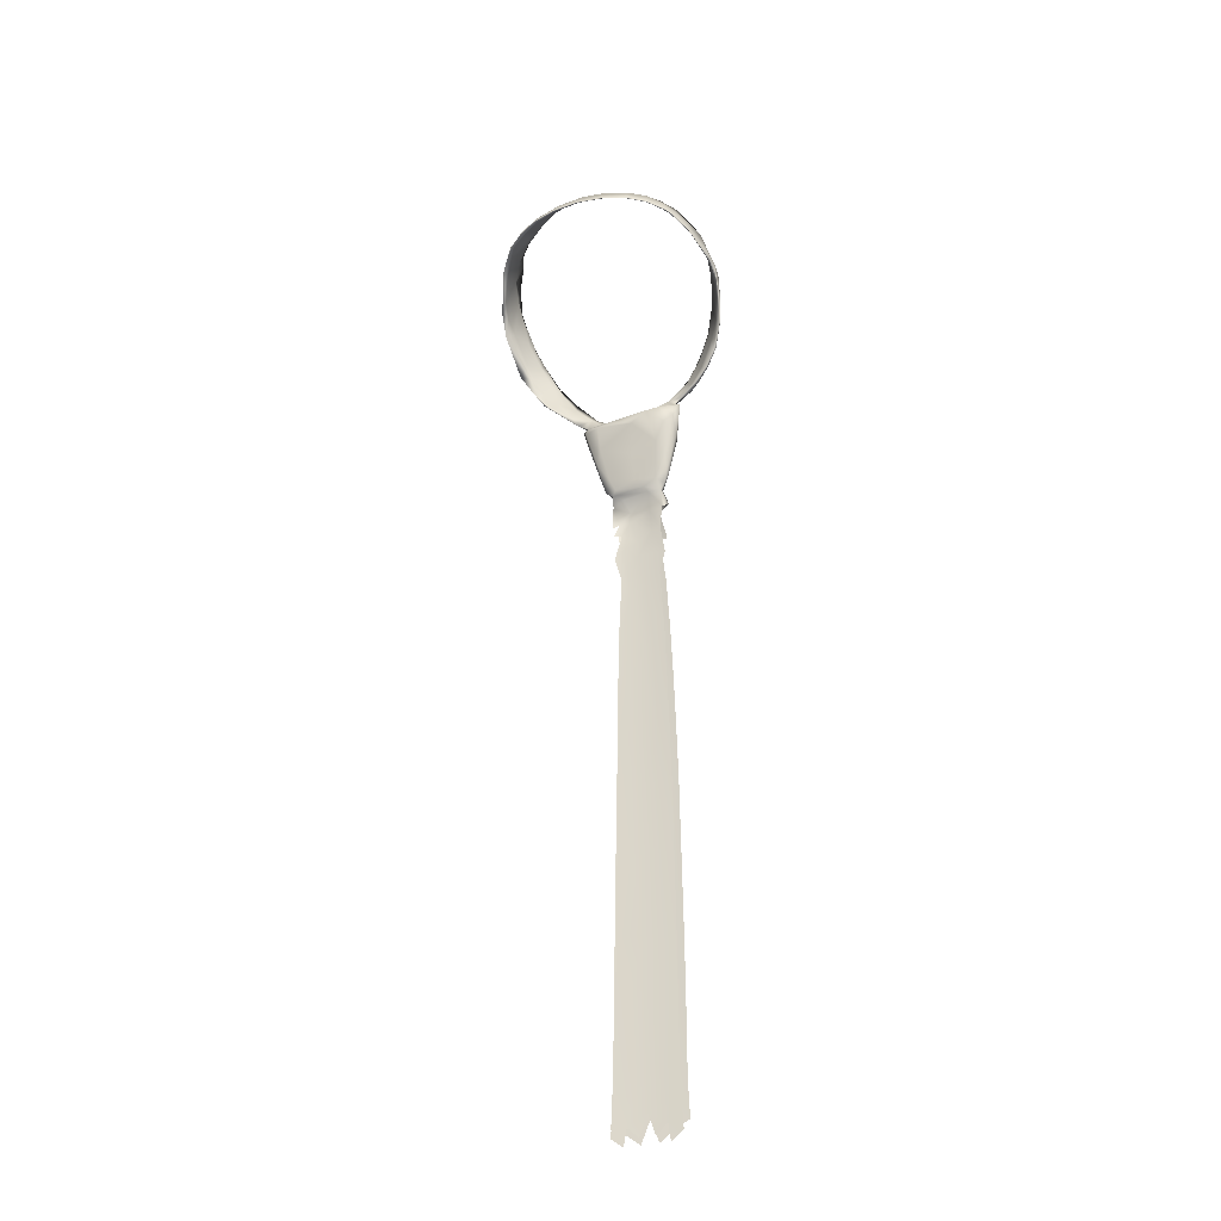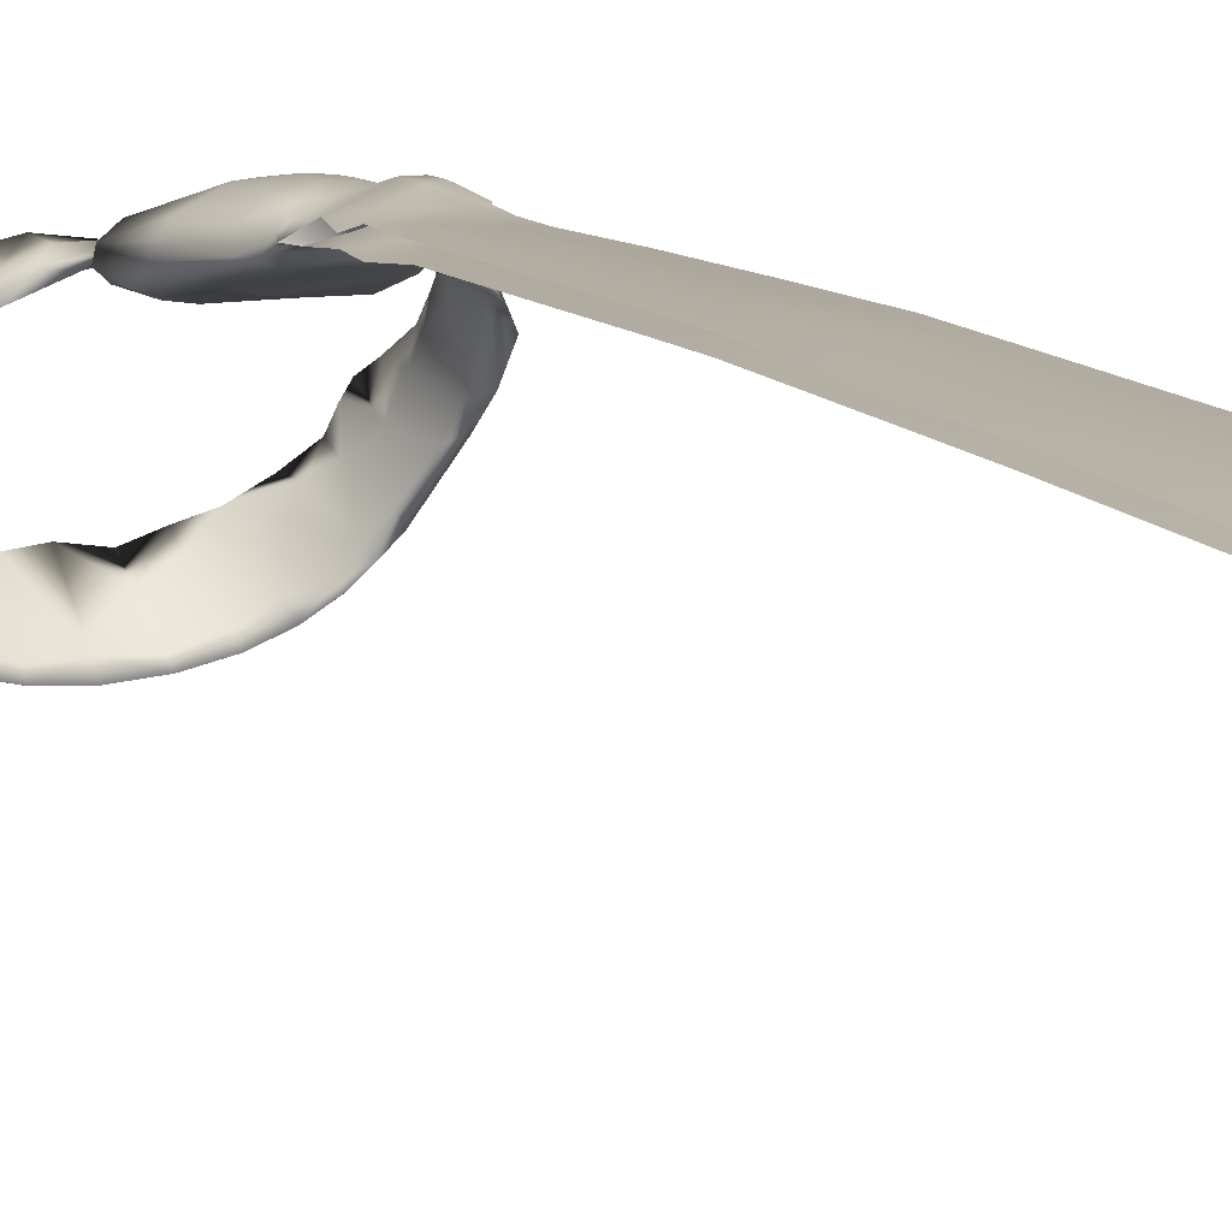
<metadata>
{"format":"obj","ext":"obj","renderer":"f3d","projection":"perspective","resolution":1024,"background":"white","views":[{"elev":-34.6,"azim":-159.9,"up":"+Y"},{"elev":10.9,"azim":-22.9,"up":"+Z"}]}
</metadata>
<code>
v -1.729 12.83 5.101
v -1.778 12.92 5.466
v -1.373 12.9 5.749
v -0.1587 12.96 6.223
v -0.8166 12.83 5.102
v -0.9799 3.266 6.416
v -1.033 -0.9403 6.529
v -1.815 2.293 6.352
v -1.943 -1.737 6.46
v -0.04446 6.557 6.336
v -0.0444 2.355 6.488
v -1.632 6.116 6.209
v -0.8297 1.364 5.903
v -0.04672 1.619 5.919
v -1.605 1.791 5.835
v -1.387 6.445 5.674
v -0.3054 5.862 5.787
v -1.291 16.82 6.005
v -0.07782 15.94 6.217
v -2.607 16.65 5.402
v -0.2075 17.77 3.496
v 0.04303 15.73 4.159
v -2.475 17.46 3.675
v -2.779 17.04 3.897
v -3.127 17.98 3.806
v -3.214 18.72 3.767
v -3.544 18.94 4.123
v -3.096 16.58 4.482
v -1.326 13.25 6.001
v -1.455 14.51 6.024
v -0.3083 14.17 6.291
v -1.511 13.52 4.641
v -0.6408 13.14 4.816
v -1.782 16.18 3.979
v -2.216 15.15 4.279
v -0.08542 13.75 4.611
v -2.377 13.8 4.932
v -2.171 14.23 5.501
v -3.034 16.57 4.923
v -2.044 13.2 4.94
v -2.334 14.09 4.66
v -1.339 11.55 5.949
v -1.318 9.302 6.085
v -1.866 9.286 5.937
v -0.7591 8.131 6.223
v -0.123 9.383 6.281
v -0.6218 10.25 6.26
v -2.178 11.72 5.467
v -1.727 11.62 5.378
v -0.7531 11.63 5.587
v 0.08963 8.141 5.725
v -1.812 7.996 5.551
v -0.8977 9.881 5.607
v -1.506 10.12 5.508
v -5.306 22.75 3.773
v -4.755 21.85 4.04
v -6.181 23.56 2.846
v -6.011 23.98 3.229
v -5.062 22.33 4.133
v -4.12 21.32 4.549
v -5.088 19.83 3.295
v -6.051 20.77 2.937
v -5.787 20.49 2.833
v -4.482 19.81 4.018
v -6.796 21.55 2.307
v -6.875 22.18 1.98
v -6.919 22.69 2.484
v -6.643 25.18 2.174
v -6.981 27.03 1.147
v -6.337 24.66 3.219
v -7.109 28.18 1.126
v -7.398 23 1.301
v -7.527 24.38 0.6209
v -7.23 23.44 2.021
v -7.739 24.25 0.5033
v -7.71 25.37 -0.216
v -7.043 28.09 0.1414
v -6.769 29.8 -0.3661
v -7.624 26.26 -1.27
v -7.756 26.51 -0.4447
v -6.747 27.76 -2.828
v -7.52 26.45 -0.9659
v -7.409 27.37 -1.547
v -6.221 30.41 -1.191
v -4.629 31.05 -3.08
v -4.737 31.36 -2.874
v -6.765 27.6 -3.302
v -6.215 28.14 -4.187
v -5.558 28.48 -4.929
v -5.825 28.29 -4.641
v -6.087 28.98 -3.765
v -3.645 31.73 -3.335
v -1.32 32.05 -4.124
v -2.712 31.82 -3.943
v -0.006744 32.37 -4.046
v -4.613 28.78 -5.629
v -4.562 28.72 -5.626
v -3.359 29.01 -6.209
v -3.32 28.95 -6.201
v -1.772 29.16 -6.595
v -1.751 29.1 -6.584
v -0.0191 29.22 -6.739
v -0.0191 29.15 -6.728
v -0.01602 29.73 -6.159
v -0.0191 29.91 -6.277
v -6.125 21.62 3.212
v -5.214 20.42 3.722
v -3.914 20.37 4.435
v -5.868 23.69 3.663
v -5.383 21.14 3.396
v -5.185 21.83 3.594
v -4.513 20.17 3.796
v -6.378 22.71 2.645
v -6.526 21.34 2.304
v -6.861 25.14 2.446
v -6.978 27.17 1.868
v -7.591 25.01 1.122
v -7.043 23.55 1.705
v -7.327 25.96 0.7908
v -7.26 28.12 0.2756
v -7.761 26.11 0.247
v -6.8 28.78 -0.6293
v -5.612 30.93 -2.139
v -5.347 29.54 -4.348
v -6.59 28.76 -2.768
v -6.035 29.42 -2.522
v -5.332 30.54 -2.622
v -6.528 28.89 -1.742
v -5.892 28.73 -3.756
v -5.266 28.86 -4.617
v -0.0191 30.9 -5.501
v -1.591 30.85 -5.367
v -1.478 31.6 -4.668
v -2.983 30.87 -4.87
v -1.727 29.9 -6.1
v -3.277 29.87 -5.651
v -3.99 31.14 -3.924
v -4.462 29.7 -5.037
v -2.789 30.87 -4.615
v -3.172 29.42 -5.769
v -1.671 29.56 -6.139
v -4.319 29.32 -5.101
v -2.682 19.46 4.134
v -4.045 20.61 4.11
v -2.72 19.83 4.497
v -2.736 19.17 4.632
v -3.59 19.38 3.981
v -0.8423 18.62 4.018
v -1.414 18.44 3.299
v -1.452 18.66 3.714
v -1.42 18.92 4.551
v -2.187 18.55 3.405
v -3.104 19.08 4.144
v 0.966 12.76 5.297
v 0.4051 11.9 6.609
v 1.029 11.9 6.604
v 1.617 12.99 5.565
v 1.882 -2.967 6.491
v 0.8845 1.269 6.473
v 0.9456 -2.958 6.578
v 1.729 2.422 6.347
v 1.505 6.533 6.222
v 0.7518 6.551 6.311
v 0.7451 1.226 5.906
v 1.524 1.505 5.842
v 0.6677 5.481 5.777
v 1.298 6.446 5.689
v 1.378 17.75 5.751
v -0.2202 17.92 5.91
v 0.5862 17.24 6.019
v 1.303 16.71 5.966
v 1.9 16.17 5.776
v 3.315 18.42 4.444
v 2.863 15.94 4.811
v 3.434 18.31 4.03
v 2.942 17.14 5.019
v 1.048 14.44 6.122
v 1.038 13 6.111
v 0.3154 13.55 6.288
v 0.4791 15.55 6.205
v 1.707 14.07 4.472
v 1.379 13.29 4.729
v 2.159 16.35 3.933
v 2.468 15.88 5.383
v 2.044 13.7 5.411
v 2.55 15.51 4.348
v 2.151 13.42 4.925
v 3.129 17.03 4.257
v 1.082 11.03 6.62
v 1.692 11.67 6.258
v 1.34 9.332 6.324
v 1.364 8.1 6.249
v 1.718 10.21 6.249
v 0.6306 8.619 6.307
v 0.5493 10.8 6.587
v 1.965 11.72 5.858
v 1.511 11.11 5.861
v 1.872 10.87 5.704
v 1.902 11.77 5.574
v 1.805 10.11 5.652
v 0.6973 11.97 5.891
v 0.765 11.25 6.073
v 1.777 12.31 5.458
v 1.098 8.852 5.699
v 0.1492 9.291 5.728
v 1.73 8.154 5.576
v 1.317 10.13 5.832
v 4.777 21.7 3.869
v 4.876 21.57 4.125
v 4.04 21.26 4.541
v 5.363 22.62 3.933
v 5.586 23.23 3.558
v 6.137 24.54 3.214
v 5.982 23.12 3.47
v 5.222 22.75 4.045
v 6.271 24.36 3.249
v 5.952 20.57 2.893
v 5.613 20.3 2.917
v 5.87 20.65 2.8
v 6.498 21.34 2.347
v 7.266 22.54 1.594
v 6.291 21.52 3.083
v 7.041 22.85 2.313
v 6.463 25.19 2.627
v 6.789 26.54 1.917
v 6.791 25.58 1.858
v 6.792 26.18 2.395
v 6.96 27.39 0.9355
v 6.959 27.01 1.872
v 7.377 25.72 0.601
v 7.759 25 -0.01813
v 6.959 28.27 0.06097
v 7.087 28.09 1.053
v 6.47 30.4 -0.4201
v 7.487 26.35 -0.3703
v 7.239 27.03 -1.473
v 7.625 26.22 -1.172
v 7.484 26.8 -1.45
v 7.761 25.81 0.2488
v 5.958 29.66 -2.268
v 6.179 30.6 -1.029
v 5.852 30.69 -1.787
v 5.291 30.43 -2.715
v 4.931 31.31 -2.654
v 6.644 27.7 -3.499
v 6.542 28.04 -2.873
v 6.941 28.02 -2.458
v 5.338 28.65 -4.742
v 5.461 28.42 -4.934
v 6.116 28.09 -4.2
v 5.902 28.58 -3.851
v 5.52 28.48 -4.929
v 6.329 28.38 -3.787
v 5.292 29.54 -4.371
v 5.833 29.52 -3.513
v 3.952 31.14 -3.924
v 3.731 31.58 -3.369
v 2.637 32.01 -3.792
v 3.13 29.41 -5.76
v 3.282 28.95 -6.201
v 4.524 28.72 -5.626
v 4.289 29.34 -5.104
v 3.321 29.01 -6.209
v 4.522 29.39 -5.266
v 1.713 29.1 -6.584
v 1.649 29.49 -6.189
v 1.734 29.16 -6.595
v 4.499 20 3.986
v 5.201 20.44 3.695
v 6.213 24.02 2.84
v 5.64 22.68 3.316
v 5.924 21.88 3.085
v 5.087 20.87 3.499
v 6.574 22.83 2.45
v 6.658 25.08 2.726
v 7.543 24.62 1.197
v 6.942 23.82 1.888
v 6.837 29.6 0.1511
v 7.68 26.64 -0.2286
v 7.406 27.52 -1.02
v 6.631 28.87 -1.331
v 6.353 29.51 -2.254
v 4.778 30.36 -3.505
v 1.352 32.05 -4.225
v 2.991 30.71 -5.01
v 1.658 30.27 -5.859
v 3.239 29.87 -5.651
v 1.44 30.98 -4.966
v 2.678 31.23 -4.339
v 3.751 18.82 3.789
v 2.127 18.57 3.785
v 2.788 19.21 3.955
v 2.496 19.29 4.238
v 3.434 20.02 4.382
v 4.2 19.62 3.655
v 3.988 20.42 3.953
v 1.385 18.32 3.747
v 3.165 17.92 3.731
v 2.174 17.9 3.366
v 0.7893 18.23 3.337
v -1.256 18.89 5.434
v 0.3889 18.6 4.524
v -2.762 19.22 5.034
v -3.358 19.16 4.582
v 1.556 18.49 5.261
v 2.311 18.13 5.267
v 2.372 18.27 4.414
v 1.625 18.63 4.38
v 3.354 18.69 4.159
v 2.993 18.4 3.841
v -2.283 -24.97 6.518
v -1.198 -26.85 6.556
v -0.04394 -24.15 6.645
v -2.304 -28.56 6.432
v -0.04446 -30.75 6.402
v -0.0444 -27.34 6.561
v 2.298 -31.03 6.345
v 2.209 -27.65 6.47
v 1.105 -24.72 6.598
v 0.8899 -22.04 6.073
v 1.889 -23.86 6.004
v -0.04376 -23.41 6.069
v 0.8507 -29.55 5.963
v -0.04446 -30.44 5.971
v -1.1 -29.3 5.962
v -2.016 -29.14 5.926
v 1.364 -32.37 5.831
v 2.133 -31.78 5.827
v 1.183 -31.23 5.895
v 0.439 -31.89 5.897
v 1.947 -29.13 5.917
v -2.222 -31.78 5.827
v -1.453 -32.37 5.831
v -1.272 -31.23 5.895
v -0.5279 -31.89 5.897
v -1.464 -31.5 6.361
v -0.6014 -32.17 6.354
v -2.443 -31.01 6.338
v 1.375 -31.5 6.361
v 0.5125 -32.17 6.354
v 2.144 -19.41 6.59
v 2.183 -23.47 6.543
v 2.08 -14.18 6.607
v 1.075 -18.01 6.676
v 1.092 -21.74 6.647
v -0.04446 -14.23 6.72
v -0.04428 -19.33 6.705
v 1.027 -11.45 6.707
v 1.044 -7.813 6.696
v -0.04446 -8.614 6.739
v -0.04446 -11.45 6.739
v 1.996 -8.546 6.628
v -0.04446 -4.359 6.65
v 0.1508 -19.41 6.119
v 1.852 -19.23 6.057
v 1.736 -9.149 6.094
v -0.04446 -14.15 6.134
v 0.8729 -14.12 6.116
v 0.8319 -9.328 6.142
v -0.04471 -9.017 6.159
v 0.8347 -5.791 6.081
v -0.04446 -5.789 6.101
v 1.678 -5.793 6.035
v -1.952 -20.29 6.052
v -1.019 -20.59 6.086
v -0.9615 -14.13 6.116
v -1.868 -12.77 6.081
v -1.812 -8.602 6.09
v -0.9201 -9.328 6.142
v -1.767 -5.793 6.035
v -0.9237 -5.791 6.081
v -2.256 -21.72 6.567
v -2.22 -18.27 6.592
v -1.181 -21.74 6.647
v -1.164 -18.01 6.676
v -1.093 -8.613 6.706
v -1.116 -11.45 6.707
v -2.092 -9.046 6.629
v -1.066 -5.767 6.652
v -2.031 -5.771 6.568
v 1.634 13 4.984
f 3 2 48
f 50 5 201
f 3 42 4
f 1 2 40
f 11 6 7
f 8 9 7
f 8 7 6
f 353 11 7
f 10 45 6
f 10 6 11
f 12 6 45
f 8 6 12
f 15 17 13
f 16 17 15
f 14 13 17
f 18 301 303
f 303 20 18
f 18 169 301
f 19 169 18
f 304 39 20
f 27 39 304
f 28 39 27
f 304 20 303
f 152 149 23
f 35 23 34
f 23 149 34
f 21 22 34
f 21 34 149
f 23 24 25
f 152 23 25
f 35 24 23
f 41 24 35
f 25 24 41
f 25 28 27
f 25 27 26
f 25 41 28
f 29 31 30
f 29 4 31
f 30 31 18
f 19 18 31
f 20 30 18
f 33 32 36
f 34 22 36
f 36 32 34
f 35 34 32
f 38 37 2
f 40 2 37
f 30 38 29
f 38 2 29
f 30 20 38
f 28 37 39
f 20 39 38
f 38 39 37
f 41 32 40
f 40 32 1
f 41 40 37
f 41 37 28
f 41 35 32
f 42 47 155
f 4 42 155
f 10 194 45
f 46 45 194
f 43 12 45
f 43 45 46
f 43 47 44
f 42 44 47
f 43 46 47
f 42 3 48
f 48 2 1
f 5 49 1
f 48 1 49
f 50 201 202
f 50 49 5
f 16 52 51
f 16 51 17
f 53 205 51
f 53 51 52
f 50 202 53
f 202 205 53
f 50 54 49
f 53 52 54
f 53 54 50
f 111 55 56
f 60 144 56
f 144 111 56
f 111 57 58
f 111 58 55
f 55 109 59
f 55 59 56
f 60 56 59
f 58 70 109
f 55 58 109
f 62 63 61
f 112 61 63
f 106 62 107
f 62 61 107
f 61 64 107
f 62 65 114
f 62 114 63
f 66 114 65
f 106 65 62
f 67 65 106
f 57 68 58
f 116 68 69
f 116 70 68
f 58 68 70
f 69 71 116
f 115 70 116
f 73 118 72
f 73 72 75
f 66 65 72
f 66 72 118
f 117 75 74
f 72 74 75
f 65 67 74
f 65 74 72
f 76 73 75
f 121 75 117
f 69 77 71
f 128 84 122
f 71 77 122
f 84 78 122
f 120 71 78
f 71 122 78
f 75 80 76
f 79 76 80
f 82 76 79
f 75 121 80
f 83 87 79
f 81 82 79
f 81 79 87
f 79 80 83
f 84 126 127
f 123 125 84
f 78 84 125
f 85 86 123
f 85 123 127
f 84 127 123
f 87 83 125
f 87 88 90
f 89 90 88
f 130 129 90
f 81 87 90
f 81 90 129
f 89 88 91
f 89 91 124
f 87 125 91
f 87 91 88
f 94 92 139
f 94 139 93
f 94 137 92
f 86 92 137
f 85 92 86
f 95 133 93
f 94 93 133
f 89 96 97
f 89 97 90
f 98 99 97
f 98 97 96
f 140 142 97
f 140 97 99
f 130 90 97
f 130 97 142
f 98 96 138
f 98 138 136
f 89 124 138
f 89 138 96
f 98 100 101
f 98 101 99
f 102 103 101
f 102 101 100
f 104 141 101
f 104 101 103
f 140 99 101
f 140 101 141
f 102 100 135
f 102 135 105
f 98 136 135
f 98 135 100
f 59 106 107
f 60 59 107
f 60 107 108
f 70 67 109
f 67 106 109
f 59 109 106
f 64 108 107
f 112 110 111
f 112 111 144
f 112 63 110
f 110 113 111
f 111 113 57
f 66 113 114
f 110 63 114
f 110 114 113
f 70 115 67
f 71 121 116
f 115 117 74
f 67 115 74
f 121 117 116
f 115 116 117
f 57 113 118
f 57 118 68
f 66 118 113
f 68 118 119
f 68 119 69
f 73 119 118
f 76 119 73
f 120 78 83
f 120 83 80
f 71 120 121
f 120 80 121
f 69 119 77
f 82 122 77
f 81 128 122
f 81 122 82
f 119 76 77
f 82 77 76
f 124 91 123
f 125 123 91
f 86 124 123
f 83 78 125
f 126 129 127
f 130 85 127
f 130 127 129
f 126 84 128
f 81 129 126
f 81 126 128
f 131 132 133
f 131 133 95
f 134 133 132
f 94 133 134
f 134 132 135
f 134 135 136
f 131 105 135
f 131 135 132
f 86 137 124
f 94 134 137
f 124 137 138
f 134 136 138
f 134 138 137
f 95 93 104
f 85 142 92
f 130 142 85
f 139 92 142
f 139 140 141
f 139 141 93
f 104 93 141
f 139 142 140
f 147 153 146
f 147 146 64
f 147 64 61
f 147 61 112
f 60 145 144
f 143 144 145
f 146 108 64
f 145 108 146
f 60 108 145
f 147 144 143
f 112 144 147
f 152 150 149
f 148 149 150
f 151 148 150
f 153 152 26
f 153 26 27
f 149 148 300
f 151 150 145
f 150 143 145
f 152 143 150
f 153 143 152
f 147 143 153
f 203 381 157
f 178 190 157
f 201 5 154
f 381 203 154
f 155 156 178
f 190 178 156
f 381 187 157
f 178 179 4
f 155 178 4
f 158 161 159
f 158 159 160
f 353 160 159
f 353 159 11
f 162 163 159
f 162 159 161
f 10 11 159
f 10 159 163
f 167 165 166
f 165 164 166
f 14 17 166
f 14 166 164
f 168 169 170
f 306 168 171
f 306 171 172
f 19 170 169
f 171 168 170
f 174 175 173
f 174 173 176
f 306 176 173
f 306 172 176
f 172 184 176
f 21 299 183
f 22 21 183
f 183 299 186
f 299 298 186
f 174 188 175
f 298 175 188
f 298 188 186
f 31 4 179
f 178 177 179
f 177 171 180
f 171 170 180
f 19 180 170
f 177 180 179
f 19 31 179
f 19 179 180
f 177 172 171
f 172 177 178
f 182 33 36
f 36 181 182
f 381 33 182
f 181 36 22
f 181 22 183
f 178 185 184
f 172 178 184
f 184 174 176
f 187 174 185
f 184 185 174
f 186 187 181
f 187 182 181
f 187 381 182
f 174 187 188
f 186 188 187
f 186 181 183
f 189 156 155
f 189 155 195
f 47 195 155
f 190 156 189
f 190 189 193
f 191 193 189
f 191 194 192
f 10 163 194
f 162 192 194
f 162 194 163
f 46 194 195
f 46 195 47
f 191 189 195
f 191 195 194
f 196 157 190
f 203 157 196
f 203 196 199
f 199 198 197
f 201 203 197
f 199 197 203
f 202 201 197
f 154 203 201
f 204 51 205
f 167 166 51
f 167 51 204
f 17 51 166
f 202 207 205
f 204 205 207
f 167 204 206
f 197 200 207
f 197 207 202
f 204 207 206
f 210 208 296
f 212 271 208
f 210 209 215
f 211 215 209
f 212 208 215
f 210 215 208
f 213 270 212
f 270 271 212
f 211 214 215
f 216 213 215
f 216 215 214
f 213 212 215
f 290 218 217
f 274 221 220
f 221 222 220
f 217 218 220
f 217 220 222
f 219 220 218
f 217 222 269
f 268 309 269
f 290 217 269
f 290 269 309
f 221 223 222
f 213 224 270
f 226 224 225
f 270 224 226
f 216 275 227
f 216 227 213
f 225 224 227
f 225 227 229
f 213 227 224
f 228 226 225
f 228 225 229
f 228 229 233
f 274 277 221
f 277 230 231
f 277 231 221
f 221 276 223
f 231 239 276
f 231 276 221
f 278 232 233
f 228 233 232
f 234 281 278
f 232 278 281
f 235 237 231
f 237 239 231
f 230 235 231
f 235 236 237
f 237 279 239
f 247 280 238
f 279 238 280
f 237 238 279
f 242 240 241
f 240 281 241
f 234 241 281
f 242 243 240
f 257 283 243
f 257 243 244
f 242 244 243
f 238 237 245
f 238 245 247
f 236 246 245
f 236 245 237
f 248 249 250
f 248 250 251
f 252 253 250
f 252 250 249
f 245 250 253
f 246 251 250
f 246 250 245
f 253 247 245
f 252 254 253
f 254 255 253
f 258 289 257
f 244 256 257
f 258 257 256
f 258 284 288
f 258 288 289
f 95 288 284
f 259 260 261
f 259 261 262
f 263 264 261
f 263 261 260
f 252 249 261
f 252 261 264
f 248 262 261
f 248 261 249
f 104 103 265
f 104 265 266
f 102 267 265
f 102 265 103
f 263 260 265
f 263 265 267
f 259 266 265
f 259 265 260
f 263 287 264
f 252 264 254
f 102 105 286
f 102 286 267
f 263 267 286
f 263 286 287
f 210 268 209
f 211 209 269
f 211 269 222
f 268 269 209
f 216 214 223
f 223 214 222
f 211 222 214
f 271 273 208
f 272 273 271
f 295 296 273
f 296 208 273
f 274 272 271
f 274 271 270
f 272 219 273
f 274 220 272
f 272 220 219
f 227 275 276
f 216 223 275
f 276 275 223
f 233 229 239
f 227 276 229
f 239 229 276
f 274 270 277
f 270 226 277
f 228 230 226
f 277 226 230
f 233 239 279
f 278 233 279
f 278 279 280
f 247 234 280
f 234 278 280
f 232 281 236
f 232 236 235
f 230 232 235
f 228 232 230
f 242 255 244
f 282 255 242
f 244 255 254
f 234 282 241
f 242 241 282
f 253 255 282
f 234 247 282
f 253 282 247
f 248 251 283
f 240 243 251
f 240 251 246
f 283 251 243
f 281 246 236
f 240 246 281
f 285 286 284
f 285 284 258
f 131 95 284
f 131 284 286
f 244 254 256
f 285 258 256
f 285 287 286
f 131 286 105
f 254 264 256
f 285 256 264
f 285 264 287
f 259 289 288
f 95 104 288
f 259 288 266
f 104 266 288
f 259 262 257
f 259 257 289
f 283 257 262
f 248 283 262
f 290 309 310
f 219 218 290
f 292 291 293
f 292 293 296
f 210 296 293
f 268 294 309
f 307 309 294
f 210 293 294
f 210 294 268
f 293 307 294
f 293 308 307
f 290 292 295
f 292 296 295
f 219 290 295
f 219 295 273
f 290 310 292
f 310 291 292
f 302 297 148
f 310 173 175
f 21 300 299
f 300 297 310
f 148 297 300
f 291 297 293
f 308 293 297
f 297 291 310
f 302 151 301
f 151 303 301
f 148 151 302
f 27 304 146
f 27 146 153
f 303 146 304
f 303 151 146
f 146 151 145
f 302 301 305
f 297 302 308
f 307 305 173
f 305 307 308
f 305 308 302
f 309 307 310
f 173 310 307
f 314 312 311
f 316 313 312
f 315 316 312
f 316 317 318
f 315 317 316
f 318 342 319
f 316 318 319
f 316 319 313
f 321 331 323
f 321 323 320
f 322 320 323
f 322 323 324
f 322 324 325
f 364 365 325
f 364 325 326
f 322 325 365
f 324 323 329
f 324 329 330
f 331 329 323
f 328 327 329
f 328 329 331
f 332 326 334
f 332 334 333
f 326 325 334
f 324 335 334
f 324 334 325
f 315 312 336
f 315 336 337
f 314 338 336
f 314 336 312
f 315 340 339
f 315 339 317
f 341 344 345
f 341 345 342
f 347 313 345
f 347 345 344
f 313 319 345
f 342 345 319
f 346 347 344
f 341 343 344
f 343 352 348
f 343 348 344
f 352 349 348
f 350 351 348
f 350 348 349
f 346 344 348
f 346 348 351
f 158 160 349
f 158 349 352
f 353 349 160
f 350 349 353
f 354 320 322
f 355 321 320
f 355 320 354
f 357 358 354
f 356 355 358
f 355 354 358
f 356 358 359
f 357 360 359
f 357 359 358
f 14 164 361
f 14 361 362
f 165 363 361
f 165 361 164
f 356 359 361
f 356 361 363
f 360 362 361
f 360 361 359
f 354 322 365
f 367 366 364
f 357 354 366
f 354 365 366
f 364 366 365
f 367 369 366
f 368 369 367
f 357 366 369
f 357 369 360
f 368 370 371
f 368 371 369
f 15 13 371
f 15 371 370
f 14 362 371
f 14 371 13
f 360 369 371
f 360 371 362
f 313 374 312
f 347 375 374
f 347 374 313
f 373 372 374
f 373 374 375
f 311 312 374
f 311 374 372
f 346 375 347
f 350 376 377
f 350 377 351
f 378 377 376
f 373 375 377
f 373 377 378
f 346 351 377
f 346 377 375
f 353 7 379
f 9 380 379
f 9 379 7
f 378 376 379
f 378 379 380
f 350 353 379
f 350 379 376
f 32 33 1
f 5 1 33
f 2 3 29
f 5 33 381
f 154 5 381
f 4 29 3
f 157 187 185
f 178 157 185
f 152 25 26
f 21 149 300
f 299 310 298
f 175 298 310
f 310 299 300
f 305 168 306
f 306 173 305
f 301 169 305
f 168 305 169

</code>
